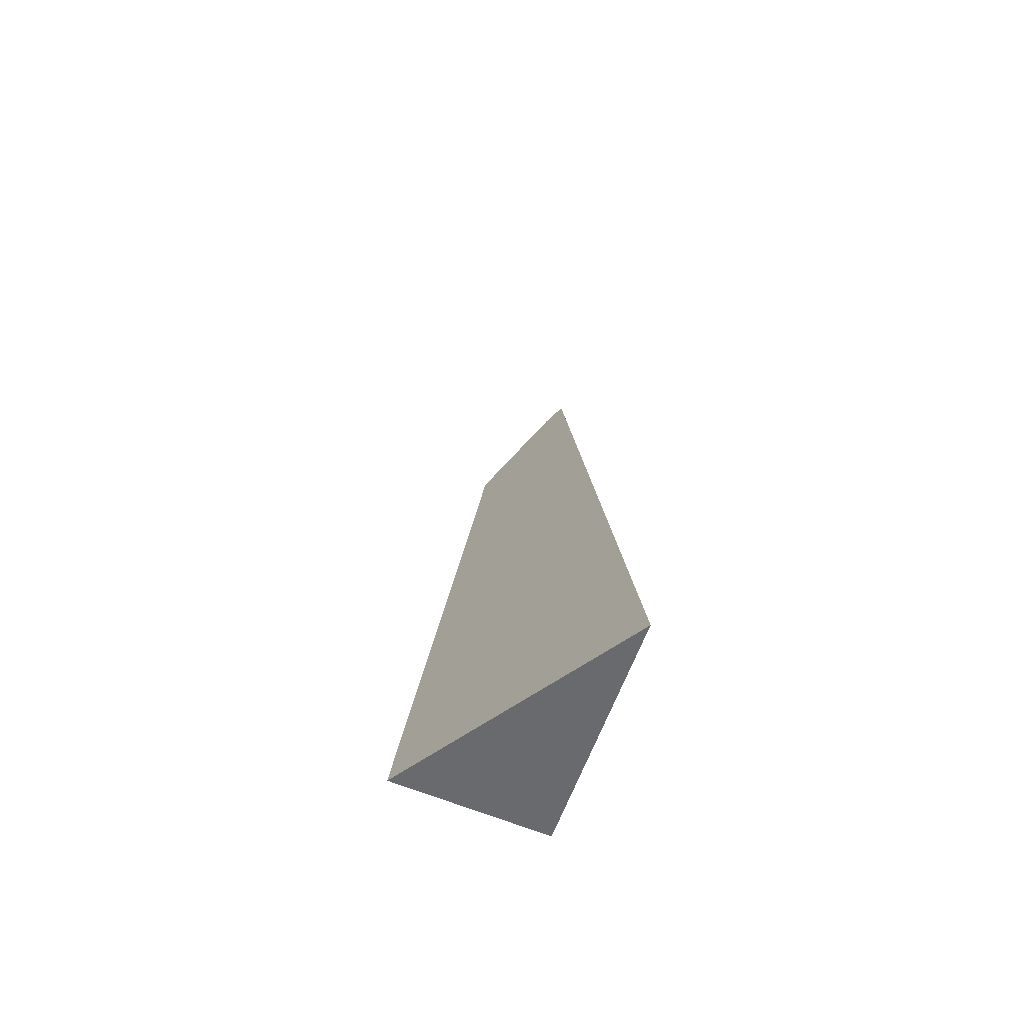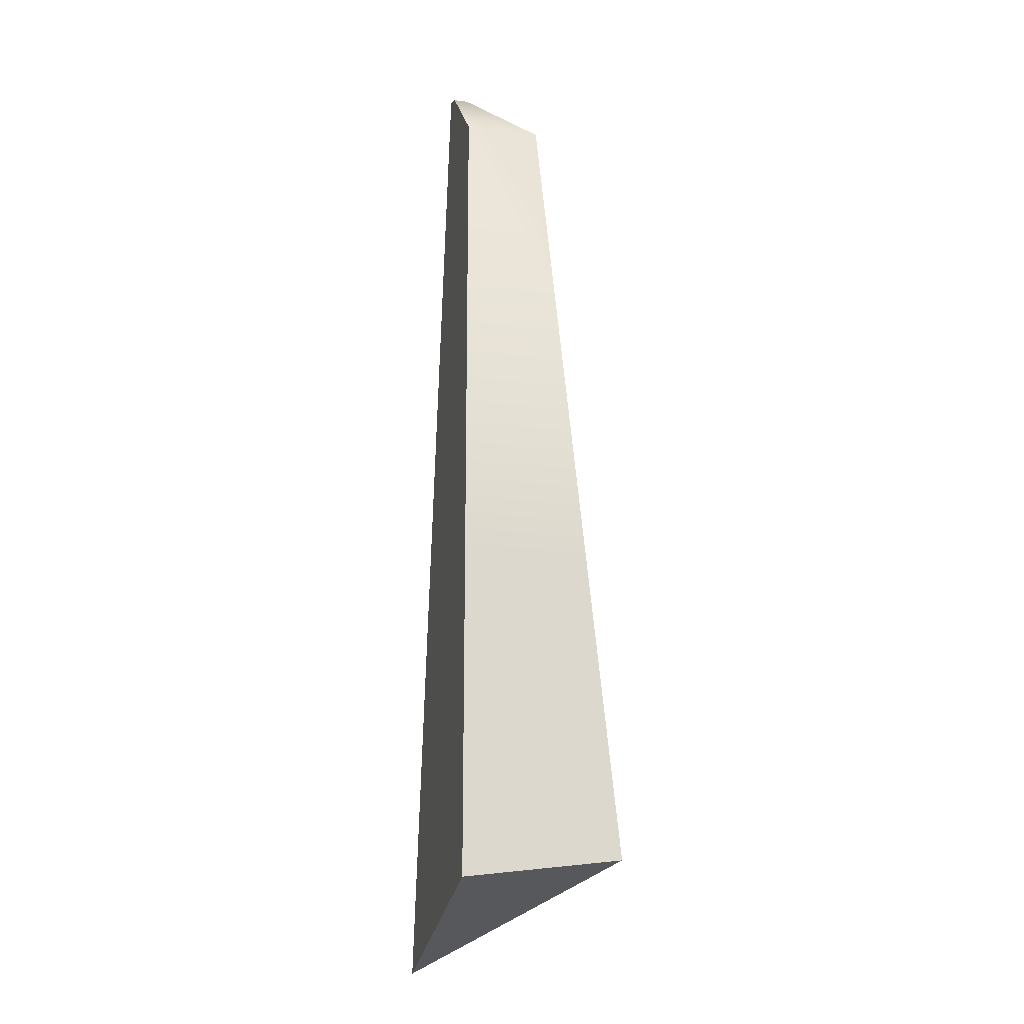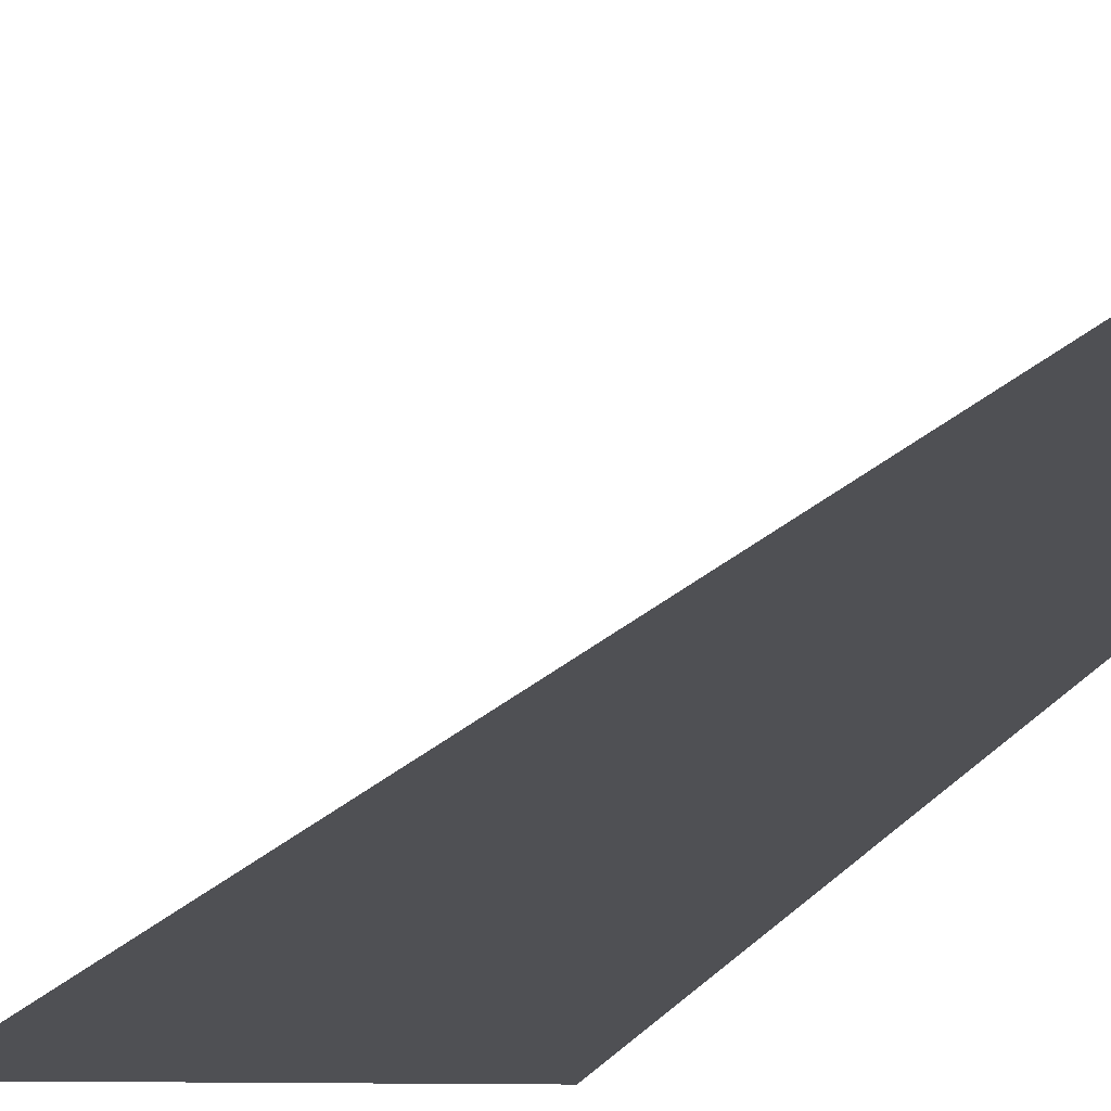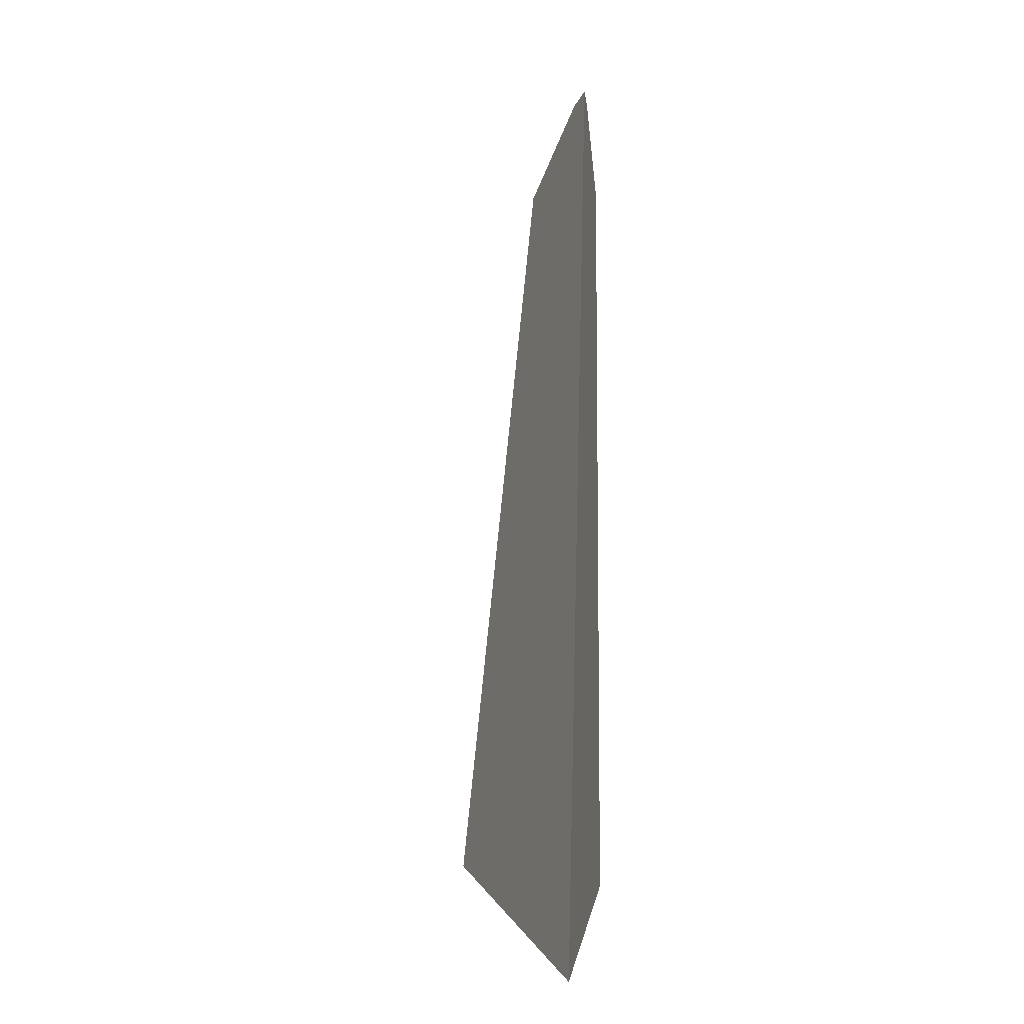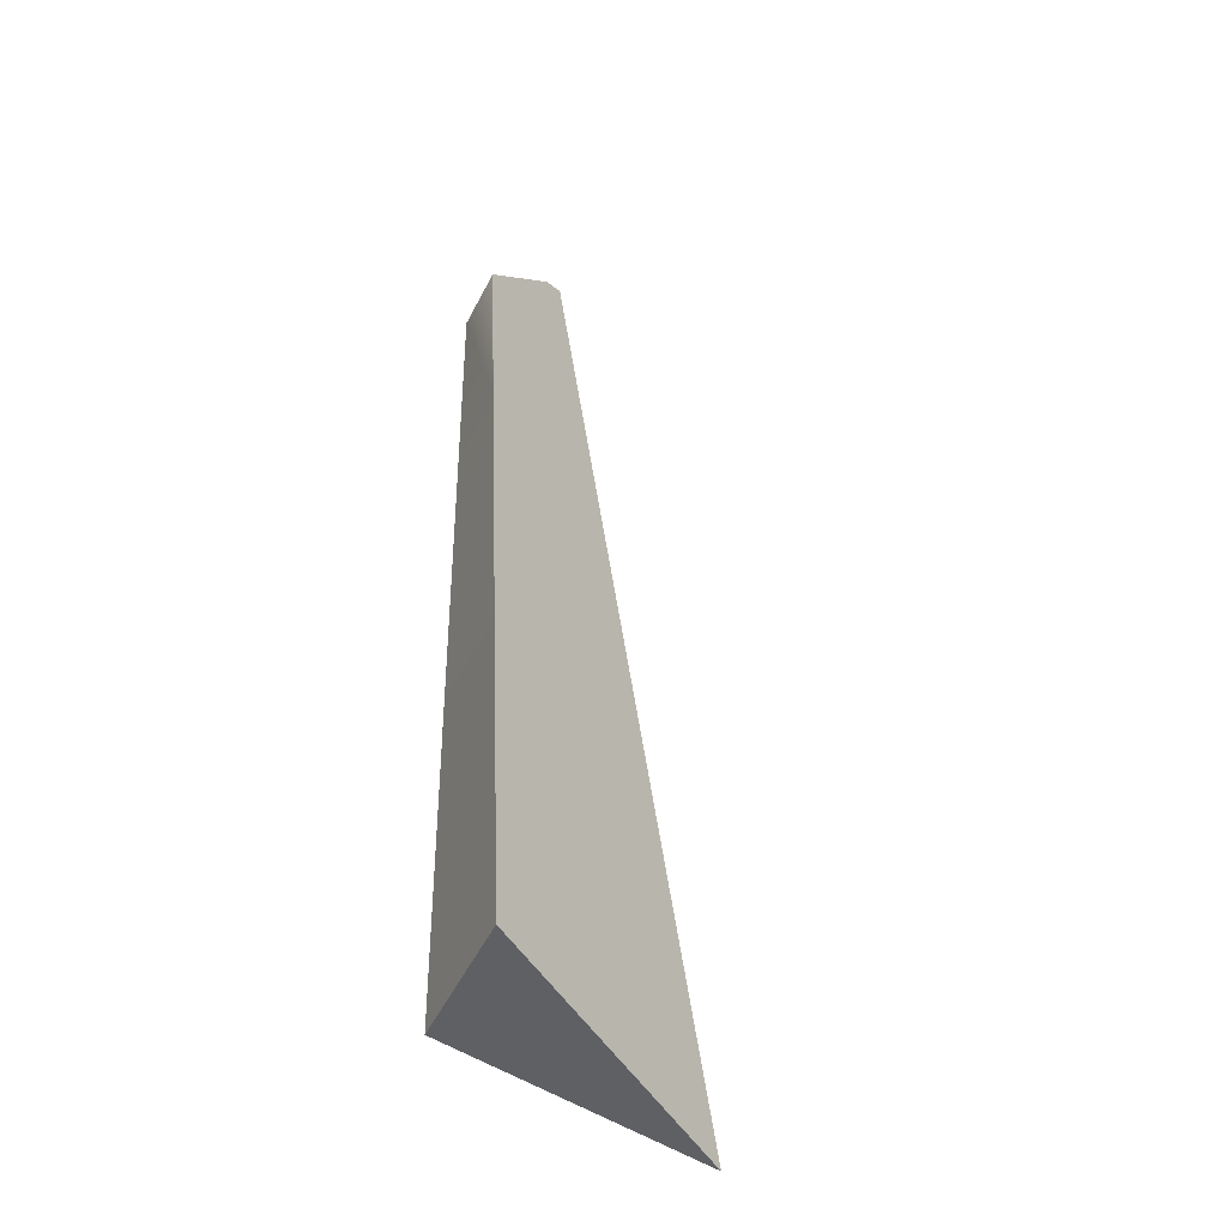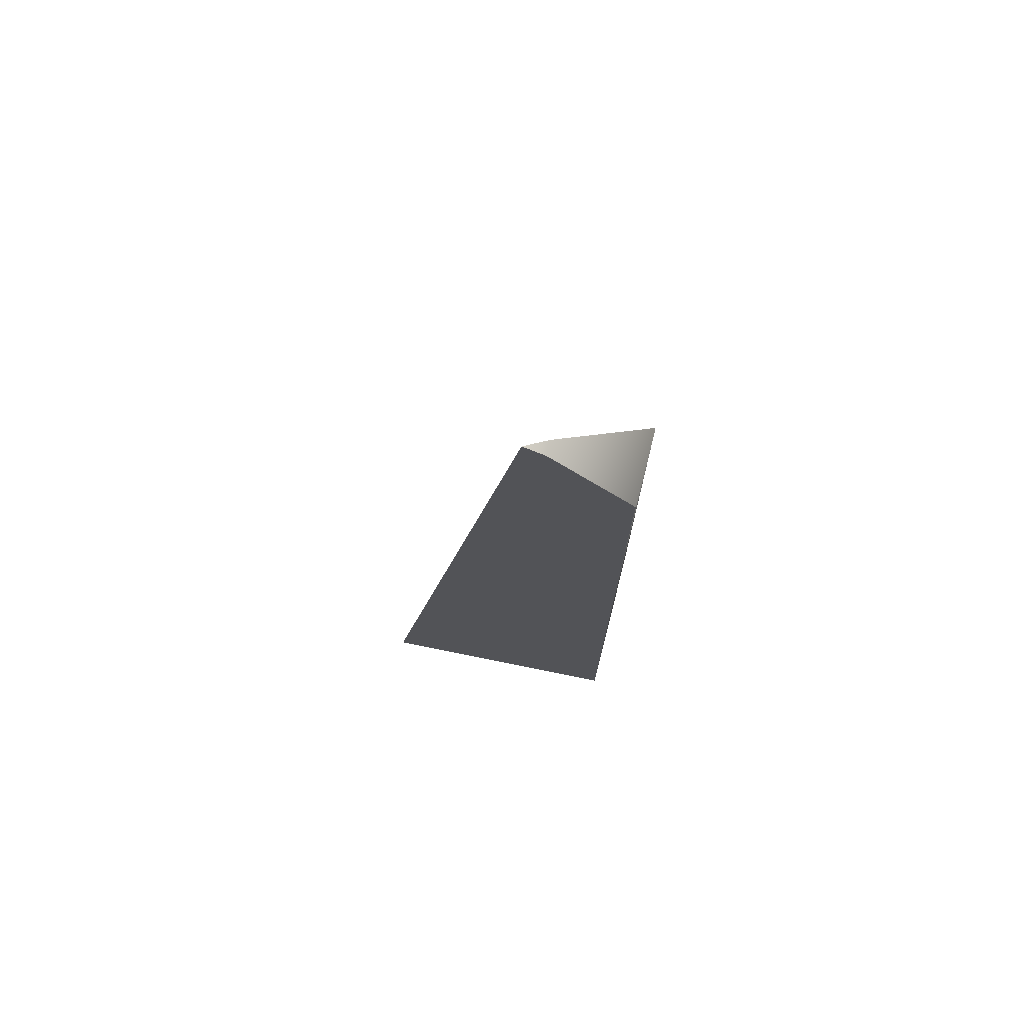
<metadata>
{"format":"obj","ext":"obj","renderer":"f3d","projection":"perspective","resolution":1024,"background":"white","views":[{"elev":-67.2,"azim":72.7,"up":"+Y"},{"elev":-18.5,"azim":-103.1,"up":"+Y"},{"elev":-19.1,"azim":163.5,"up":"+Z"},{"elev":-7.0,"azim":99.6,"up":"+Y"},{"elev":-37.5,"azim":-23.6,"up":"+Y"},{"elev":73.9,"azim":-165.5,"up":"+Y"}]}
</metadata>
<code>
g IL_SS_Terminal_3_sh_4
v -0.2382 0.7133 -0.143
v -0.2382 -0.155 -0.143
v -0.2382 -0.4444 -0.143
v -0.08989 0.8616 -0.143
v -0.2382 -0.7339 -0.143
v -0.05358 0.8767 -0.143
v -0.217 -0.7537 -0.143
v -0.2382 -0.7339 -0.03208
v -0.2382 -0.7479 -0.143
v -0.2121 -0.755 -0.143
v -0.2382 -0.7456 -0.1245
v -0.1748 -0.7651 -0.143
v 0.2284 -0.874 -0.143
v -0.2382 0.3911 0.02696
v -0.2382 0.7133 -0.006948
v -0.2382 -0.155 0.08444
v -0.1944 0.7571 -0.03947
v -0.2382 -0.309 0.1006
v -0.08989 0.8616 -0.117
v -0.2382 -0.4444 0.1149
v -0.08718 0.8628 -0.1189
v -0.05358 0.8767 -0.1417
v -0.05154 0.8767 -0.143
v -0.2382 -0.619 0.1333
v -0.2382 -0.7117 0.143
v 0.06107 0.1952 -0.143
v 0.2284 -0.8176 -0.143
v 0.2382 -0.8767 -0.143
v -0.2382 0.7133 -0.143
v -0.2382 0.7133 -0.143
v -0.2382 0.7133 -0.143
v -0.2382 0.7133 -0.143
v -0.2382 0.7133 -0.143
v -0.2382 0.7133 -0.143
v -0.2382 0.7133 -0.143
v -0.2382 0.7133 -0.143
v -0.2382 0.7133 -0.143
v -0.2382 -0.155 -0.143
v -0.2382 -0.155 -0.143
v -0.2382 -0.155 -0.143
v -0.2382 -0.155 -0.143
v -0.2382 -0.4444 -0.143
v -0.2382 -0.4444 -0.143
v -0.2382 -0.4444 -0.143
v -0.2382 -0.4444 -0.143
v -0.2382 -0.4444 -0.143
v -0.08989 0.8616 -0.143
v -0.08989 0.8616 -0.143
v -0.08989 0.8616 -0.143
v -0.08989 0.8616 -0.143
v -0.08989 0.8616 -0.143
v -0.2382 -0.7339 -0.143
v -0.2382 -0.7339 -0.143
v -0.2382 -0.7339 -0.143
v -0.2382 -0.7339 -0.143
v -0.05358 0.8767 -0.143
v -0.05358 0.8767 -0.143
v -0.05358 0.8767 -0.143
v -0.05358 0.8767 -0.143
v -0.05358 0.8767 -0.143
v -0.217 -0.7537 -0.143
v -0.217 -0.7537 -0.143
v -0.217 -0.7537 -0.143
v -0.217 -0.7537 -0.143
v -0.217 -0.7537 -0.143
v -0.2382 -0.7339 -0.03208
v -0.2382 -0.7339 -0.03208
v -0.2382 -0.7339 -0.03208
v -0.2382 -0.7339 -0.03208
v -0.2382 -0.7339 -0.03208
v -0.2382 -0.7479 -0.143
v -0.2382 -0.7479 -0.143
v -0.2382 -0.7479 -0.143
v -0.2121 -0.755 -0.143
v -0.2121 -0.755 -0.143
v -0.2121 -0.755 -0.143
v -0.2121 -0.755 -0.143
v -0.2121 -0.755 -0.143
v -0.2382 -0.7456 -0.1245
v -0.2382 -0.7456 -0.1245
v -0.2382 -0.7456 -0.1245
v -0.2382 -0.7456 -0.1245
v -0.2382 -0.7456 -0.1245
v -0.1748 -0.7651 -0.143
v -0.1748 -0.7651 -0.143
v -0.1748 -0.7651 -0.143
v -0.1748 -0.7651 -0.143
v -0.1748 -0.7651 -0.143
v -0.1748 -0.7651 -0.143
v 0.2284 -0.874 -0.143
v 0.2284 -0.874 -0.143
v 0.2284 -0.874 -0.143
v -0.2382 0.3911 0.02696
v -0.2382 0.3911 0.02696
v -0.2382 0.3911 0.02696
v -0.2382 0.3911 0.02696
v -0.2382 0.7133 -0.006948
v -0.2382 0.7133 -0.006948
v -0.2382 0.7133 -0.006948
v -0.2382 -0.155 0.08444
v -0.2382 -0.155 0.08444
v -0.2382 -0.155 0.08444
v -0.2382 -0.155 0.08444
v -0.1944 0.7571 -0.03947
v -0.1944 0.7571 -0.03947
v -0.1944 0.7571 -0.03947
v -0.1944 0.7571 -0.03947
v -0.2382 -0.309 0.1006
v -0.2382 -0.309 0.1006
v -0.2382 -0.309 0.1006
v -0.08989 0.8616 -0.117
v -0.08989 0.8616 -0.117
v -0.08989 0.8616 -0.117
v -0.2382 -0.4444 0.1149
v -0.2382 -0.4444 0.1149
v -0.2382 -0.4444 0.1149
v -0.2382 -0.4444 0.1149
v -0.08718 0.8628 -0.1189
v -0.08718 0.8628 -0.1189
v -0.08718 0.8628 -0.1189
v -0.08718 0.8628 -0.1189
v -0.05358 0.8767 -0.1417
v -0.05358 0.8767 -0.1417
v -0.05154 0.8767 -0.143
v -0.05154 0.8767 -0.143
v -0.05154 0.8767 -0.143
v -0.05154 0.8767 -0.143
v -0.05154 0.8767 -0.143
v -0.05154 0.8767 -0.143
v -0.05154 0.8767 -0.143
v -0.05154 0.8767 -0.143
v -0.2382 -0.619 0.1333
v -0.2382 -0.619 0.1333
v -0.2382 -0.619 0.1333
v -0.2382 -0.619 0.1333
v -0.2382 -0.7117 0.143
v -0.2382 -0.7117 0.143
v -0.2382 -0.7117 0.143
v -0.2382 -0.7117 0.143
v -0.2382 -0.7117 0.143
v -0.2382 -0.7117 0.143
v 0.06107 0.1952 -0.143
v 0.06107 0.1952 -0.143
v 0.06107 0.1952 -0.143
v 0.06107 0.1952 -0.143
v 0.06107 0.1952 -0.143
v 0.06107 0.1952 -0.143
v 0.06107 0.1952 -0.143
v 0.06107 0.1952 -0.143
v 0.06107 0.1952 -0.143
v 0.2284 -0.8176 -0.143
v 0.2284 -0.8176 -0.143
v 0.2284 -0.8176 -0.143
v 0.2284 -0.8176 -0.143
v 0.2382 -0.8767 -0.143
v 0.2382 -0.8767 -0.143
g IL_SS_Terminal_3_sh_4_0
f 3 2 1
f 5 42 29
f 43 52 8
f 9 53 30
f 7 4 6
f 10 61 56
f 11 66 54
f 55 71 79
f 31 47 62
f 63 72 32
f 14 15 33
f 93 34 16
f 35 38 100
f 36 97 17
f 18 101 39
f 19 48 104
f 49 37 105
f 108 40 20
f 41 44 114
f 50 111 21
f 22 57 118
f 58 51 119
f 59 122 23
f 24 115 45
f 132 46 68
f 25 133 69
f 76 60 124
f 27 13 85
f 26 151 86
f 90 152 28
f 77 125 142
f 143 88 78
g IL_SS_Terminal_3_sh_4_1
f 80 73 64
f 12 67 81
f 74 84 82
f 83 65 75
f 70 87 136
f 91 155 137
f 138 89 92
f 139 156 153
f 140 154 144
f 134 141 145
f 116 135 146
f 109 117 147
f 102 110 148
f 94 103 149
f 95 150 126
f 98 96 127
f 106 99 128
f 112 107 129
f 120 113 130
f 131 123 121

</code>
